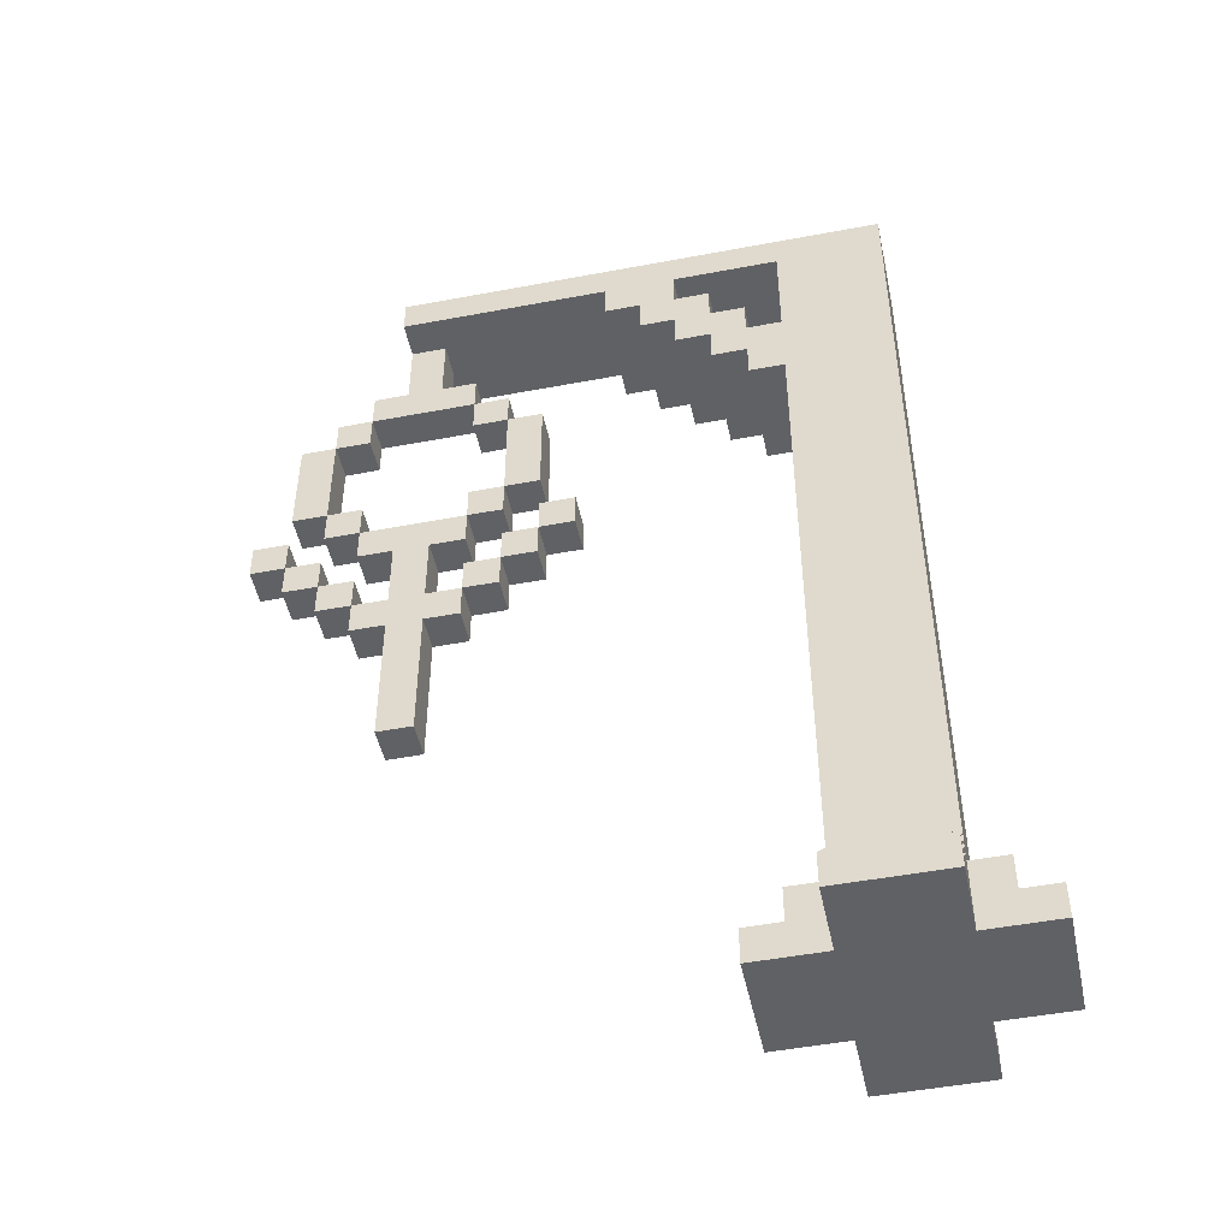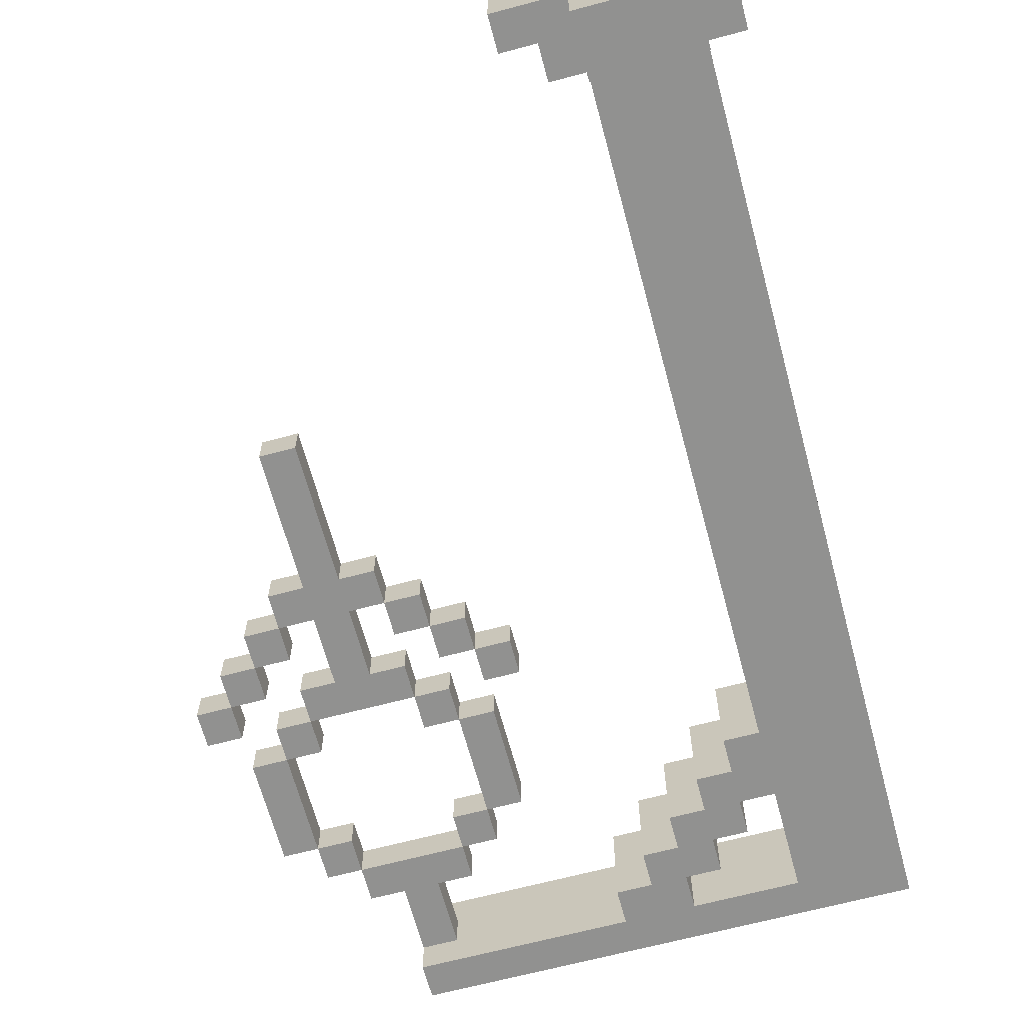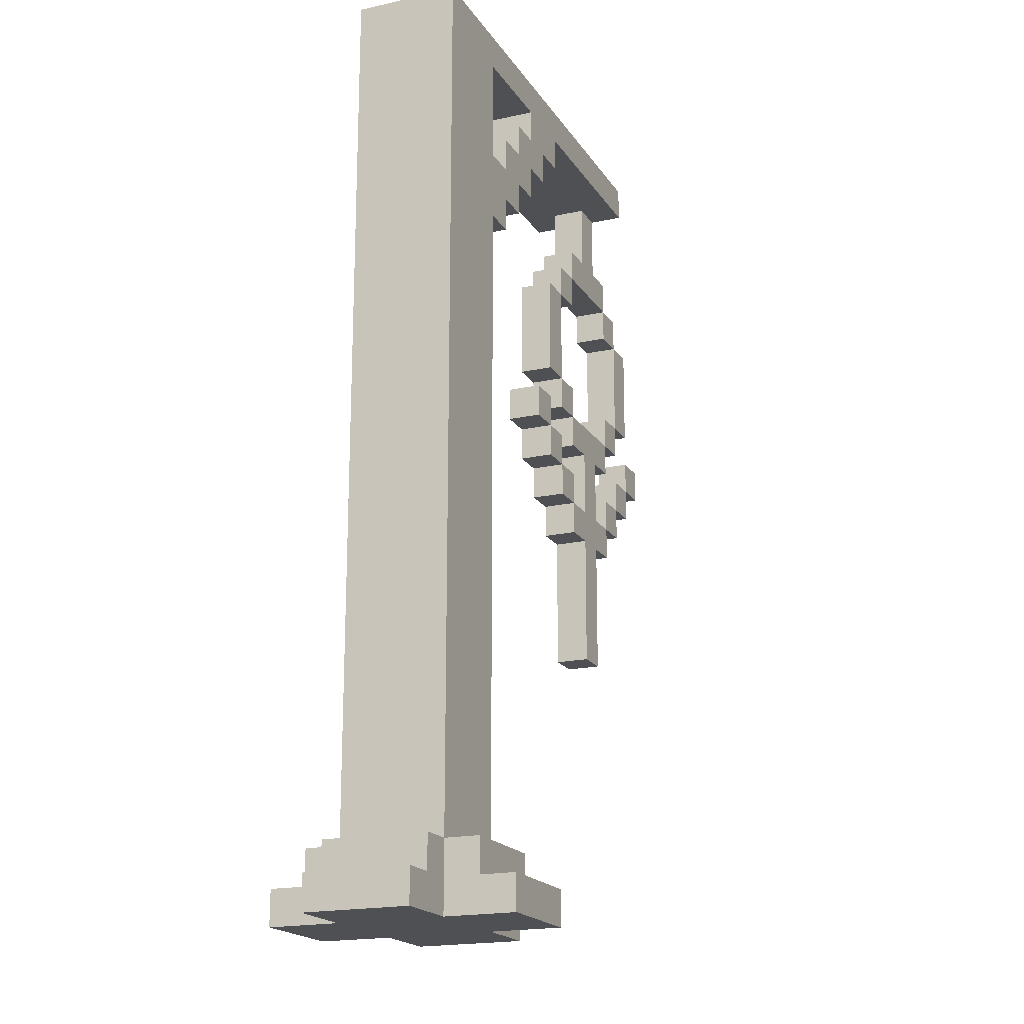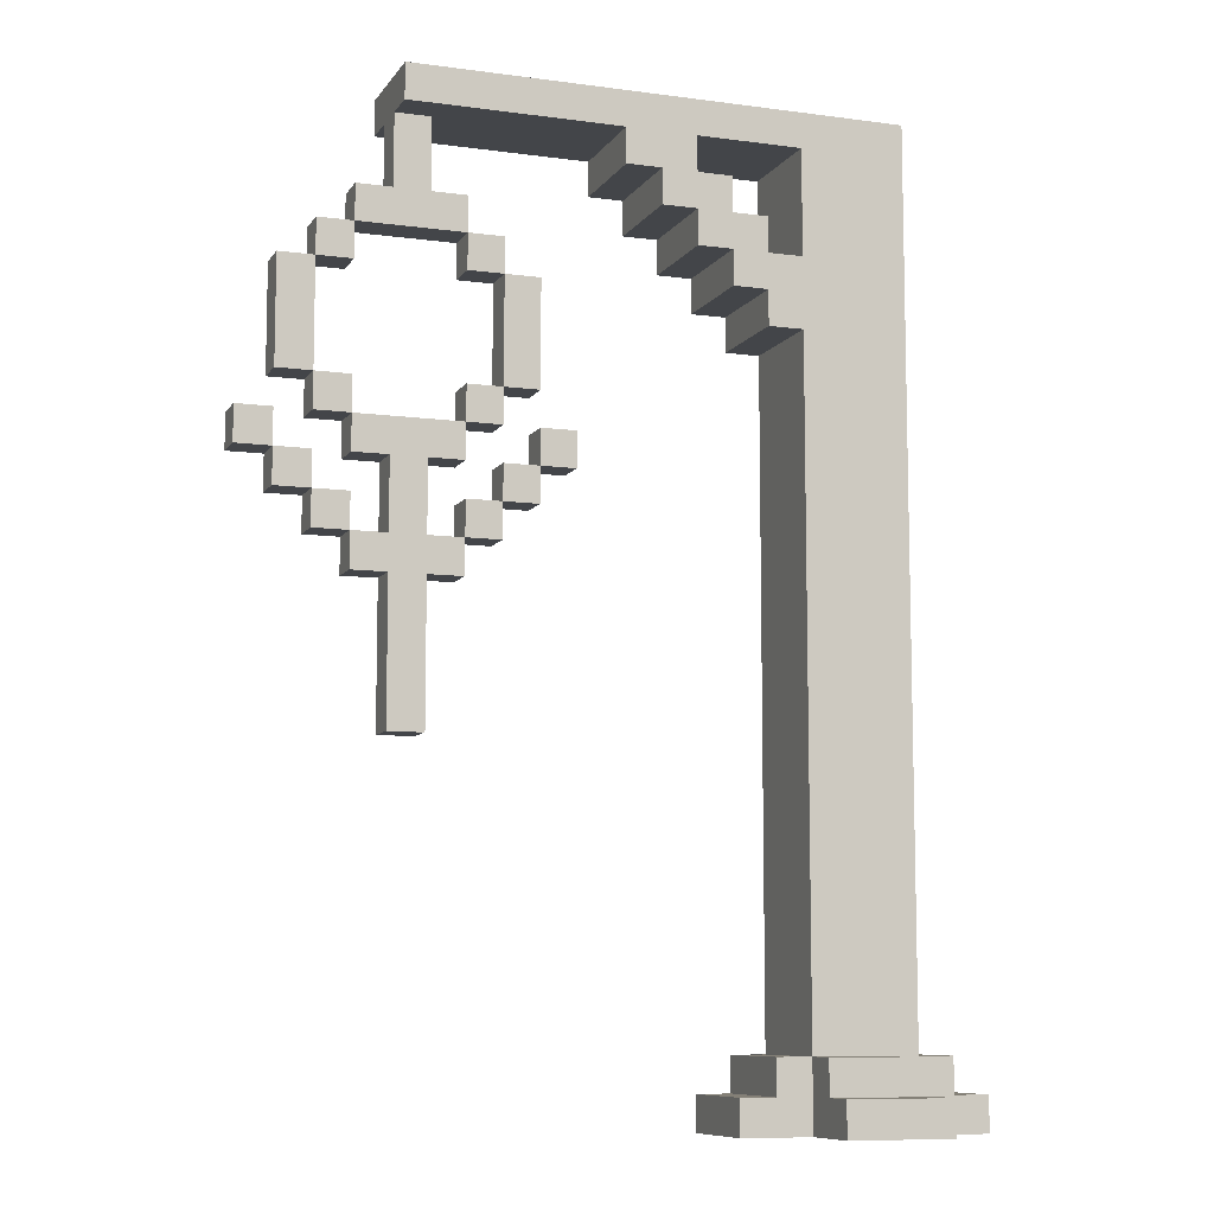
<metadata>
{"format":"obj","ext":"obj","renderer":"f3d","projection":"perspective","resolution":1024,"background":"white","views":[{"elev":-48.7,"azim":11.9,"up":"+Y"},{"elev":-66.0,"azim":15.0,"up":"+Z"},{"elev":-18.8,"azim":112.9,"up":"+Y"},{"elev":-8.9,"azim":-19.9,"up":"+Y"}]}
</metadata>
<code>
g Viselitsa_4_mistake
v -7 17 -1
v -7 17 -2
v -7 18 -1
v -7 18 -2
v -6 16 -1
v -6 16 -2
v -6 17 -1
v -6 17 -2
v -6 19 -1
v -6 19 -2
v -6 22 -1
v -6 22 -2
v -5 15 -1
v -5 15 -2
v -5 16 -1
v -5 16 -2
v -5 18 -1
v -5 18 -2
v -5 19 -1
v -5 19 -2
v -5 22 -1
v -5 22 -2
v -5 23 -1
v -5 23 -2
v -4 14 -1
v -4 14 -2
v -4 15 -1
v -4 15 -2
v -4 17 -1
v -4 17 -2
v -4 18 -1
v -4 18 -2
v -4 23 -1
v -4 23 -2
v -4 24 -1
v -4 24 -2
v -3 10 -1
v -3 10 -2
v -3 14 -1
v -3 14 -2
v -3 15 -1
v -3 15 -2
v -3 17 -1
v -3 17 -2
v -3 24 -1
v -3 24 -2
v -3 26 -0
v -3 26 -1
v -3 26 -2
v -3 26 -3
v -3 27 -0
v -3 27 -3
v -1 15 -1
v -1 15 -2
v -1 16 -1
v -1 16 -2
v -1 18 -1
v -1 18 -2
v -1 19 -1
v -1 19 -2
v -1 22 -1
v -1 22 -2
v -1 23 -1
v -1 23 -2
v 0 16 -1
v 0 16 -2
v 0 17 -1
v 0 17 -2
v 0 19 -1
v 0 19 -2
v 0 22 -1
v 0 22 -2
v 1 17 -1
v 1 17 -2
v 1 18 -1
v 1 18 -2
v 3 25 -0
v 3 25 -3
v 3 26 -0
v 3 26 -3
v 4 24 -0
v 4 24 -3
v 4 25 -0
v 4 25 -3
v 5 23 -0
v 5 23 -3
v 5 24 -0
v 5 24 -3
v 6 0 -0
v 6 0 -3
v 6 1 -0
v 6 1 -3
v 6 22 -0
v 6 22 -3
v 6 23 -0
v 6 23 -3
v 7 1 -0
v 7 1 -3
v 7 2 -0
v 7 2 -3
v 7 21 -0
v 7 21 -3
v 7 22 -0
v 7 22 -3
v 8 0 2
v 8 0 -0
v 8 0 -3
v 8 0 -5
v 8 1 2
v 8 1 1
v 8 1 -4
v 8 1 -5
v 8 2 1
v 8 2 -0
v 8 2 -3
v 8 2 -4
v 8 21 -0
v 8 21 -3
v 8 23 -0
v 8 23 -3
v 8 26 -0
v 8 26 -3
v -6 17 -1
v -6 17 -2
v -6 18 -1
v -6 18 -2
v -5 16 -1
v -5 16 -2
v -5 17 -1
v -5 17 -2
v -5 19 -1
v -5 19 -2
v -5 22 -1
v -5 22 -2
v -4 15 -1
v -4 15 -2
v -4 16 -1
v -4 16 -2
v -4 18 -1
v -4 18 -2
v -4 19 -1
v -4 19 -2
v -4 22 -1
v -4 22 -2
v -4 23 -1
v -4 23 -2
v -2 10 -1
v -2 10 -2
v -2 14 -1
v -2 14 -2
v -2 15 -1
v -2 15 -2
v -2 17 -1
v -2 17 -2
v -2 24 -1
v -2 24 -2
v -2 26 -1
v -2 26 -2
v -1 14 -1
v -1 14 -2
v -1 15 -1
v -1 15 -2
v -1 17 -1
v -1 17 -2
v -1 18 -1
v -1 18 -2
v -1 23 -1
v -1 23 -2
v -1 24 -1
v -1 24 -2
v 0 15 -1
v 0 15 -2
v 0 16 -1
v 0 16 -2
v 0 18 -1
v 0 18 -2
v 0 19 -1
v 0 19 -2
v 0 22 -1
v 0 22 -2
v 0 23 -1
v 0 23 -2
v 1 16 -1
v 1 16 -2
v 1 17 -1
v 1 17 -2
v 1 19 -1
v 1 19 -2
v 1 22 -1
v 1 22 -2
v 2 17 -1
v 2 17 -2
v 2 18 -1
v 2 18 -2
v 5 25 -0
v 5 25 -3
v 5 26 -0
v 5 26 -3
v 6 24 -0
v 6 24 -3
v 6 25 -0
v 6 25 -3
v 7 23 -0
v 7 23 -3
v 7 24 -0
v 7 24 -3
v 11 0 2
v 11 0 -0
v 11 0 -3
v 11 0 -5
v 11 1 2
v 11 1 1
v 11 1 -4
v 11 1 -5
v 11 2 1
v 11 2 -0
v 11 2 -3
v 11 2 -4
v 11 27 -0
v 11 27 -3
v 12 1 -0
v 12 1 -3
v 12 2 -0
v 12 2 -3
v 13 0 -0
v 13 0 -3
v 13 1 -0
v 13 1 -3
v 8 0 2
v 8 1 2
v 11 0 2
v 11 1 2
v 8 1 1
v 8 2 1
v 11 1 1
v 11 2 1
v -3 26 -0
v -3 27 -0
v 3 25 -0
v 3 26 -0
v 4 24 -0
v 4 25 -0
v 5 23 -0
v 5 24 -0
v 5 25 -0
v 5 26 -0
v 6 0 -0
v 6 1 -0
v 6 22 -0
v 6 23 -0
v 6 24 -0
v 6 25 -0
v 7 1 -0
v 7 2 -0
v 7 21 -0
v 7 22 -0
v 7 23 -0
v 7 24 -0
v 8 0 -0
v 8 2 -0
v 8 21 -0
v 8 23 -0
v 8 26 -0
v 11 0 -0
v 11 2 -0
v 11 27 -0
v 12 1 -0
v 12 2 -0
v 13 0 -0
v 13 1 -0
v -7 17 -1
v -7 18 -1
v -6 16 -1
v -6 17 -1
v -6 18 -1
v -6 19 -1
v -6 22 -1
v -5 15 -1
v -5 16 -1
v -5 17 -1
v -5 18 -1
v -5 19 -1
v -5 22 -1
v -5 23 -1
v -4 14 -1
v -4 15 -1
v -4 16 -1
v -4 17 -1
v -4 18 -1
v -4 19 -1
v -4 22 -1
v -4 23 -1
v -4 24 -1
v -3 10 -1
v -3 14 -1
v -3 15 -1
v -3 17 -1
v -3 24 -1
v -3 26 -1
v -2 10 -1
v -2 14 -1
v -2 15 -1
v -2 17 -1
v -2 24 -1
v -2 26 -1
v -1 14 -1
v -1 15 -1
v -1 16 -1
v -1 17 -1
v -1 18 -1
v -1 19 -1
v -1 22 -1
v -1 23 -1
v -1 24 -1
v 0 15 -1
v 0 16 -1
v 0 17 -1
v 0 18 -1
v 0 19 -1
v 0 22 -1
v 0 23 -1
v 1 16 -1
v 1 17 -1
v 1 18 -1
v 1 19 -1
v 1 22 -1
v 2 17 -1
v 2 18 -1
v -7 17 -2
v -7 18 -2
v -6 16 -2
v -6 17 -2
v -6 18 -2
v -6 19 -2
v -6 22 -2
v -5 15 -2
v -5 16 -2
v -5 17 -2
v -5 18 -2
v -5 19 -2
v -5 22 -2
v -5 23 -2
v -4 14 -2
v -4 15 -2
v -4 16 -2
v -4 17 -2
v -4 18 -2
v -4 19 -2
v -4 22 -2
v -4 23 -2
v -4 24 -2
v -3 10 -2
v -3 14 -2
v -3 15 -2
v -3 17 -2
v -3 24 -2
v -3 26 -2
v -2 10 -2
v -2 14 -2
v -2 15 -2
v -2 17 -2
v -2 24 -2
v -2 26 -2
v -1 14 -2
v -1 15 -2
v -1 16 -2
v -1 17 -2
v -1 18 -2
v -1 19 -2
v -1 22 -2
v -1 23 -2
v -1 24 -2
v 0 15 -2
v 0 16 -2
v 0 17 -2
v 0 18 -2
v 0 19 -2
v 0 22 -2
v 0 23 -2
v 1 16 -2
v 1 17 -2
v 1 18 -2
v 1 19 -2
v 1 22 -2
v 2 17 -2
v 2 18 -2
v -3 26 -3
v -3 27 -3
v 3 25 -3
v 3 26 -3
v 4 24 -3
v 4 25 -3
v 5 23 -3
v 5 24 -3
v 5 25 -3
v 5 26 -3
v 6 0 -3
v 6 1 -3
v 6 22 -3
v 6 23 -3
v 6 24 -3
v 6 25 -3
v 7 1 -3
v 7 2 -3
v 7 21 -3
v 7 22 -3
v 7 23 -3
v 7 24 -3
v 8 0 -3
v 8 2 -3
v 8 21 -3
v 8 23 -3
v 8 26 -3
v 11 0 -3
v 11 2 -3
v 11 27 -3
v 12 1 -3
v 12 2 -3
v 13 0 -3
v 13 1 -3
v 8 1 -4
v 8 2 -4
v 11 1 -4
v 11 2 -4
v 8 0 -5
v 8 1 -5
v 11 0 -5
v 11 1 -5
v 8 0 2
v 11 0 2
v 6 0 -0
v 8 0 -0
v 11 0 -0
v 13 0 -0
v 6 0 -3
v 8 0 -3
v 11 0 -3
v 13 0 -3
v 8 0 -5
v 11 0 -5
v -3 10 -1
v -2 10 -1
v -3 10 -2
v -2 10 -2
v -4 14 -1
v -3 14 -1
v -2 14 -1
v -1 14 -1
v -4 14 -2
v -3 14 -2
v -2 14 -2
v -1 14 -2
v -5 15 -1
v -4 15 -1
v -1 15 -1
v 0 15 -1
v -5 15 -2
v -4 15 -2
v -1 15 -2
v 0 15 -2
v -6 16 -1
v -5 16 -1
v 0 16 -1
v 1 16 -1
v -6 16 -2
v -5 16 -2
v 0 16 -2
v 1 16 -2
v -7 17 -1
v -6 17 -1
v -4 17 -1
v -3 17 -1
v -2 17 -1
v -1 17 -1
v 1 17 -1
v 2 17 -1
v -7 17 -2
v -6 17 -2
v -4 17 -2
v -3 17 -2
v -2 17 -2
v -1 17 -2
v 1 17 -2
v 2 17 -2
v -5 18 -1
v -4 18 -1
v -1 18 -1
v 0 18 -1
v -5 18 -2
v -4 18 -2
v -1 18 -2
v 0 18 -2
v -6 19 -1
v -5 19 -1
v 0 19 -1
v 1 19 -1
v -6 19 -2
v -5 19 -2
v 0 19 -2
v 1 19 -2
v 7 21 -0
v 8 21 -0
v 7 21 -3
v 8 21 -3
v 6 22 -0
v 7 22 -0
v -5 22 -1
v -4 22 -1
v -1 22 -1
v 0 22 -1
v -5 22 -2
v -4 22 -2
v -1 22 -2
v 0 22 -2
v 6 22 -3
v 7 22 -3
v 5 23 -0
v 6 23 -0
v -4 23 -1
v -1 23 -1
v -4 23 -2
v -1 23 -2
v 5 23 -3
v 6 23 -3
v 4 24 -0
v 5 24 -0
v 4 24 -3
v 5 24 -3
v 3 25 -0
v 4 25 -0
v 3 25 -3
v 4 25 -3
v -3 26 -0
v 3 26 -0
v 5 26 -0
v 8 26 -0
v -3 26 -1
v -2 26 -1
v -3 26 -2
v -2 26 -2
v -3 26 -3
v 3 26 -3
v 5 26 -3
v 8 26 -3
v 8 1 2
v 11 1 2
v 8 1 1
v 11 1 1
v 6 1 -0
v 7 1 -0
v 12 1 -0
v 13 1 -0
v 6 1 -3
v 7 1 -3
v 12 1 -3
v 13 1 -3
v 8 1 -4
v 11 1 -4
v 8 1 -5
v 11 1 -5
v 8 2 1
v 11 2 1
v 7 2 -0
v 8 2 -0
v 11 2 -0
v 12 2 -0
v 7 2 -3
v 8 2 -3
v 11 2 -3
v 12 2 -3
v 8 2 -4
v 11 2 -4
v -4 15 -1
v -3 15 -1
v -2 15 -1
v -1 15 -1
v -4 15 -2
v -3 15 -2
v -2 15 -2
v -1 15 -2
v -5 16 -1
v -4 16 -1
v -1 16 -1
v 0 16 -1
v -5 16 -2
v -4 16 -2
v -1 16 -2
v 0 16 -2
v -6 17 -1
v -5 17 -1
v 0 17 -1
v 1 17 -1
v -6 17 -2
v -5 17 -2
v 0 17 -2
v 1 17 -2
v -7 18 -1
v -6 18 -1
v -4 18 -1
v -1 18 -1
v 1 18 -1
v 2 18 -1
v -7 18 -2
v -6 18 -2
v -4 18 -2
v -1 18 -2
v 1 18 -2
v 2 18 -2
v -5 19 -1
v -4 19 -1
v -1 19 -1
v 0 19 -1
v -5 19 -2
v -4 19 -2
v -1 19 -2
v 0 19 -2
v -6 22 -1
v -5 22 -1
v 0 22 -1
v 1 22 -1
v -6 22 -2
v -5 22 -2
v 0 22 -2
v 1 22 -2
v 7 23 -0
v 8 23 -0
v -5 23 -1
v -4 23 -1
v -1 23 -1
v 0 23 -1
v -5 23 -2
v -4 23 -2
v -1 23 -2
v 0 23 -2
v 7 23 -3
v 8 23 -3
v 6 24 -0
v 7 24 -0
v -4 24 -1
v -3 24 -1
v -2 24 -1
v -1 24 -1
v -4 24 -2
v -3 24 -2
v -2 24 -2
v -1 24 -2
v 6 24 -3
v 7 24 -3
v 5 25 -0
v 6 25 -0
v 5 25 -3
v 6 25 -3
v -3 27 -0
v 11 27 -0
v -3 27 -3
v 11 27 -3
f 3 2 1
f 4 2 3
f 7 6 5
f 8 6 7
f 11 10 9
f 12 10 11
f 15 14 13
f 16 14 15
f 19 18 17
f 20 18 19
f 23 22 21
f 24 22 23
f 27 26 25
f 28 26 27
f 31 30 29
f 32 30 31
f 35 34 33
f 36 34 35
f 39 38 37
f 40 38 39
f 43 42 41
f 44 42 43
f 48 46 45
f 49 46 48
f 51 49 48
f 51 50 49
f 51 48 47
f 52 50 51
f 55 54 53
f 56 54 55
f 59 58 57
f 60 58 59
f 63 62 61
f 64 62 63
f 67 66 65
f 68 66 67
f 71 70 69
f 72 70 71
f 75 74 73
f 76 74 75
f 79 78 77
f 80 78 79
f 83 82 81
f 84 82 83
f 87 86 85
f 88 86 87
f 91 90 89
f 92 90 91
f 95 94 93
f 96 94 95
f 99 98 97
f 100 98 99
f 103 102 101
f 104 102 103
f 109 106 105
f 110 106 109
f 111 108 107
f 112 108 111
f 113 106 110
f 114 106 113
f 115 111 107
f 116 111 115
f 117 115 114
f 118 115 117
f 121 120 119
f 122 120 121
f 123 124 125
f 125 124 126
f 127 128 129
f 129 128 130
f 131 132 133
f 133 132 134
f 135 136 137
f 137 136 138
f 139 140 141
f 141 140 142
f 143 144 145
f 145 144 146
f 147 148 149
f 149 148 150
f 151 152 153
f 153 152 154
f 155 156 157
f 157 156 158
f 159 160 161
f 161 160 162
f 163 164 165
f 165 164 166
f 167 168 169
f 169 168 170
f 171 172 173
f 173 172 174
f 175 176 177
f 177 176 178
f 179 180 181
f 181 180 182
f 183 184 185
f 185 184 186
f 187 188 189
f 189 188 190
f 191 192 193
f 193 192 194
f 195 196 197
f 197 196 198
f 199 200 201
f 201 200 202
f 203 204 205
f 205 204 206
f 207 208 211
f 211 208 212
f 209 210 213
f 213 210 214
f 212 208 215
f 215 208 216
f 209 213 217
f 217 213 218
f 216 217 219
f 219 217 220
f 221 222 223
f 223 222 224
f 225 226 227
f 227 226 228
f 231 230 229
f 232 230 231
f 235 234 233
f 236 234 235
f 240 238 237
f 242 240 239
f 244 242 241
f 245 240 242
f 245 242 244
f 246 238 240
f 246 240 245
f 250 245 244
f 250 244 243
f 251 245 250
f 252 245 251
f 253 248 247
f 256 250 249
f 256 251 250
f 257 251 256
f 258 251 257
f 259 254 253
f 259 253 247
f 260 254 259
f 261 257 256
f 261 256 255
f 262 257 261
f 263 238 246
f 265 262 261
f 265 261 260
f 265 263 262
f 266 238 263
f 266 263 265
f 267 265 264
f 268 265 267
f 269 267 264
f 270 267 269
f 274 272 271
f 275 272 274
f 279 274 273
f 280 274 279
f 282 277 276
f 283 277 282
f 286 279 278
f 287 279 286
f 289 282 281
f 290 282 289
f 291 284 283
f 292 284 291
f 295 286 285
f 296 286 295
f 297 289 288
f 298 293 292
f 300 297 296
f 300 296 295
f 300 295 294
f 301 297 300
f 302 297 301
f 303 289 297
f 303 297 302
f 304 299 298
f 304 298 292
f 305 299 304
f 306 302 301
f 307 302 306
f 309 289 303
f 310 289 309
f 313 304 292
f 314 304 313
f 315 308 307
f 316 308 315
f 318 311 310
f 319 311 318
f 320 313 312
f 321 313 320
f 322 317 316
f 323 317 322
f 325 320 319
f 326 320 325
f 327 324 323
f 328 324 327
f 329 330 332
f 332 330 333
f 331 332 337
f 337 332 338
f 334 335 340
f 340 335 341
f 336 337 344
f 344 337 345
f 339 340 347
f 347 340 348
f 341 342 349
f 349 342 350
f 343 344 353
f 353 344 354
f 346 347 355
f 350 351 356
f 354 355 358
f 353 354 358
f 352 353 358
f 358 355 359
f 359 355 360
f 355 347 361
f 360 355 361
f 356 357 362
f 350 356 362
f 362 357 363
f 359 360 364
f 364 360 365
f 361 347 367
f 367 347 368
f 350 362 371
f 371 362 372
f 365 366 373
f 373 366 374
f 368 369 376
f 376 369 377
f 370 371 378
f 378 371 379
f 374 375 380
f 380 375 381
f 377 378 383
f 383 378 384
f 381 382 385
f 385 382 386
f 387 388 390
f 389 390 392
f 391 392 394
f 392 390 395
f 394 392 395
f 390 388 396
f 395 390 396
f 394 395 400
f 393 394 400
f 400 395 401
f 401 395 402
f 397 398 403
f 399 400 406
f 400 401 406
f 406 401 407
f 407 401 408
f 403 404 409
f 397 403 409
f 409 404 410
f 406 407 411
f 405 406 411
f 411 407 412
f 396 388 413
f 411 412 415
f 410 411 415
f 412 413 415
f 413 388 416
f 415 413 416
f 414 415 417
f 417 415 418
f 414 417 419
f 419 417 420
f 421 422 423
f 423 422 424
f 425 426 427
f 427 426 428
f 432 430 429
f 433 430 432
f 435 432 431
f 436 433 432
f 436 432 435
f 437 434 433
f 437 433 436
f 438 434 437
f 439 437 436
f 440 437 439
f 443 442 441
f 444 442 443
f 449 446 445
f 450 446 449
f 451 448 447
f 452 448 451
f 457 454 453
f 458 454 457
f 459 456 455
f 460 456 459
f 465 462 461
f 466 462 465
f 467 464 463
f 468 464 467
f 477 470 469
f 478 470 477
f 479 472 471
f 480 472 479
f 481 474 473
f 482 474 481
f 483 476 475
f 484 476 483
f 489 486 485
f 490 486 489
f 491 488 487
f 492 488 491
f 497 494 493
f 498 494 497
f 499 496 495
f 500 496 499
f 503 502 501
f 504 502 503
f 511 508 507
f 512 508 511
f 513 510 509
f 514 510 513
f 515 506 505
f 516 506 515
f 521 520 519
f 522 520 521
f 523 518 517
f 524 518 523
f 527 526 525
f 528 526 527
f 531 530 529
f 532 530 531
f 537 534 533
f 538 534 537
f 540 534 538
f 541 540 539
f 542 534 540
f 542 540 541
f 543 536 535
f 544 536 543
f 545 546 547
f 547 546 548
f 549 550 553
f 553 550 554
f 551 552 555
f 555 552 556
f 557 558 559
f 559 558 560
f 561 562 564
f 564 562 565
f 563 564 567
f 567 564 568
f 565 566 569
f 569 566 570
f 568 569 571
f 571 569 572
f 573 574 577
f 577 574 578
f 575 576 579
f 579 576 580
f 581 582 585
f 585 582 586
f 583 584 587
f 587 584 588
f 589 590 593
f 593 590 594
f 591 592 595
f 595 592 596
f 597 598 603
f 603 598 604
f 599 600 605
f 605 600 606
f 601 602 607
f 607 602 608
f 609 610 613
f 613 610 614
f 611 612 615
f 615 612 616
f 617 618 621
f 621 618 622
f 619 620 623
f 623 620 624
f 627 628 631
f 631 628 632
f 629 630 633
f 633 630 634
f 625 626 635
f 635 626 636
f 639 640 643
f 643 640 644
f 641 642 645
f 645 642 646
f 637 638 647
f 647 638 648
f 649 650 651
f 651 650 652
f 653 654 655
f 655 654 656

</code>
